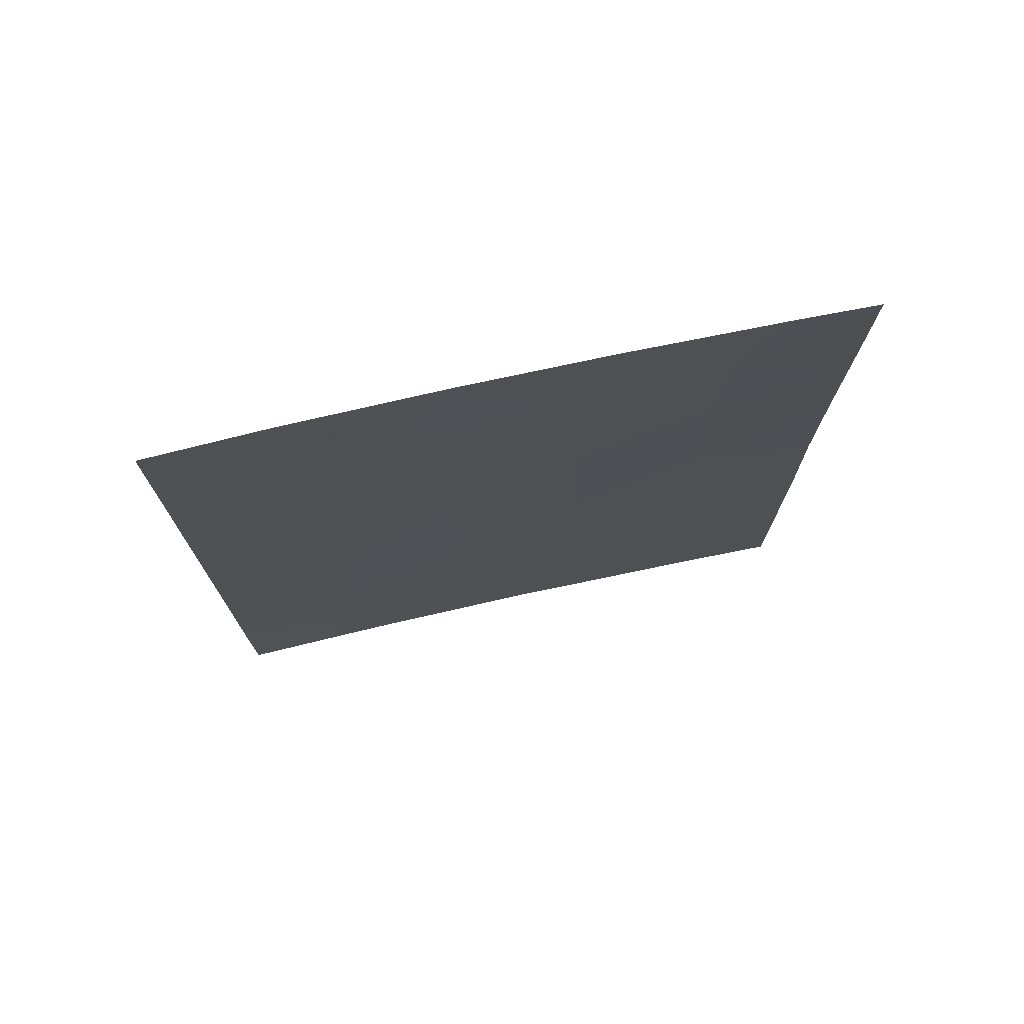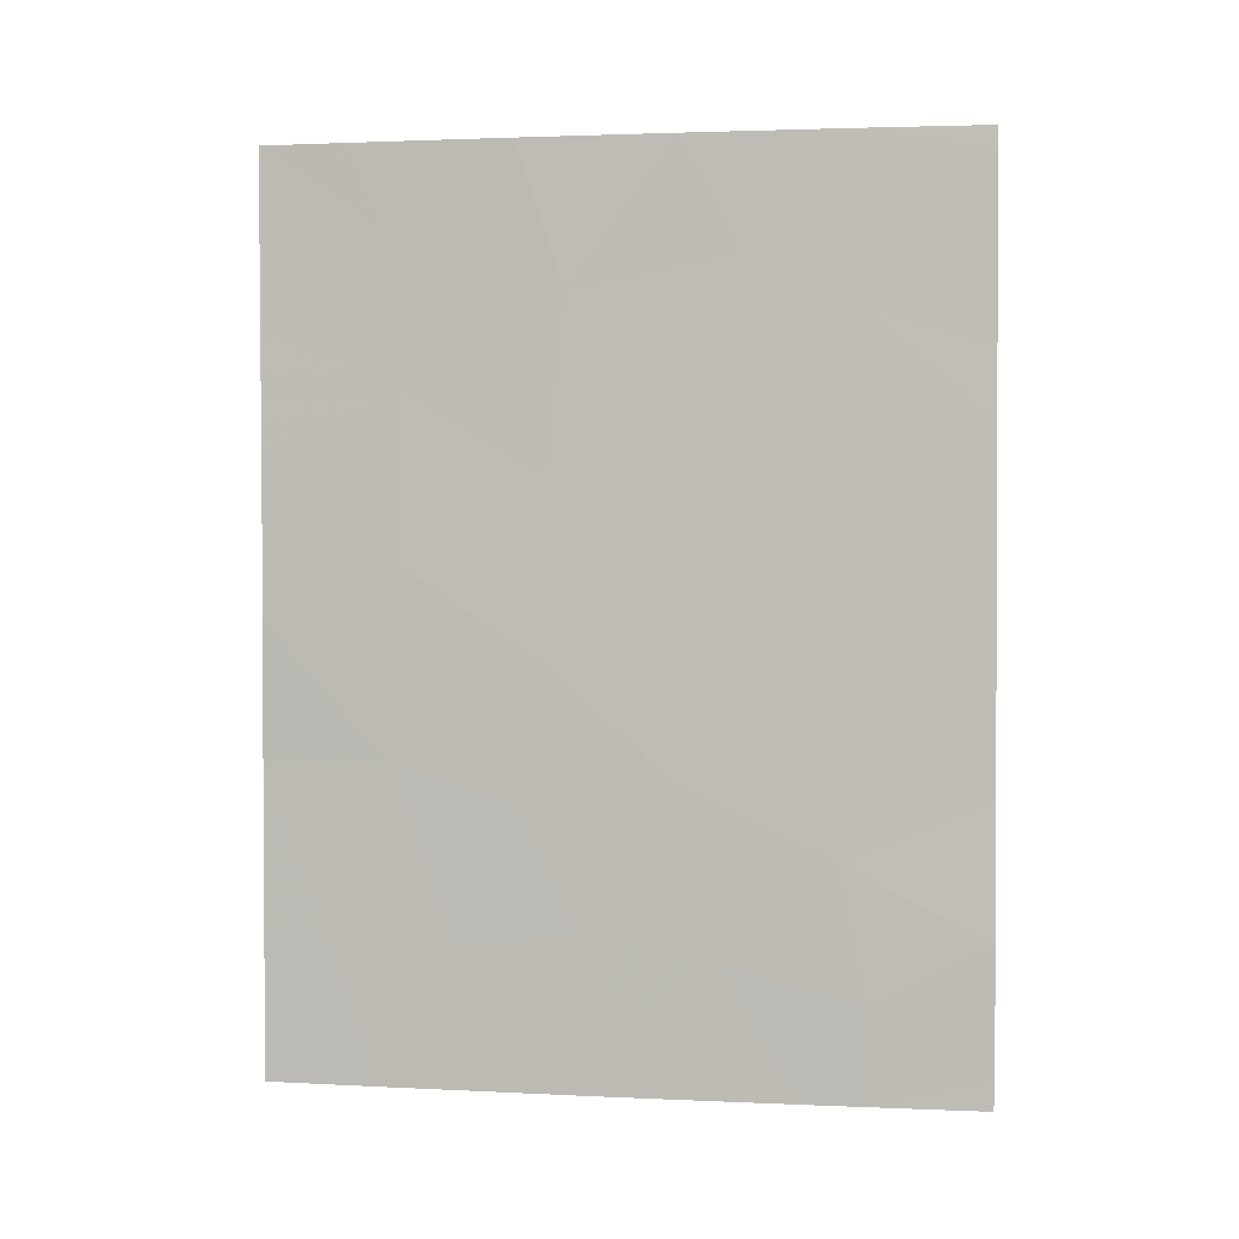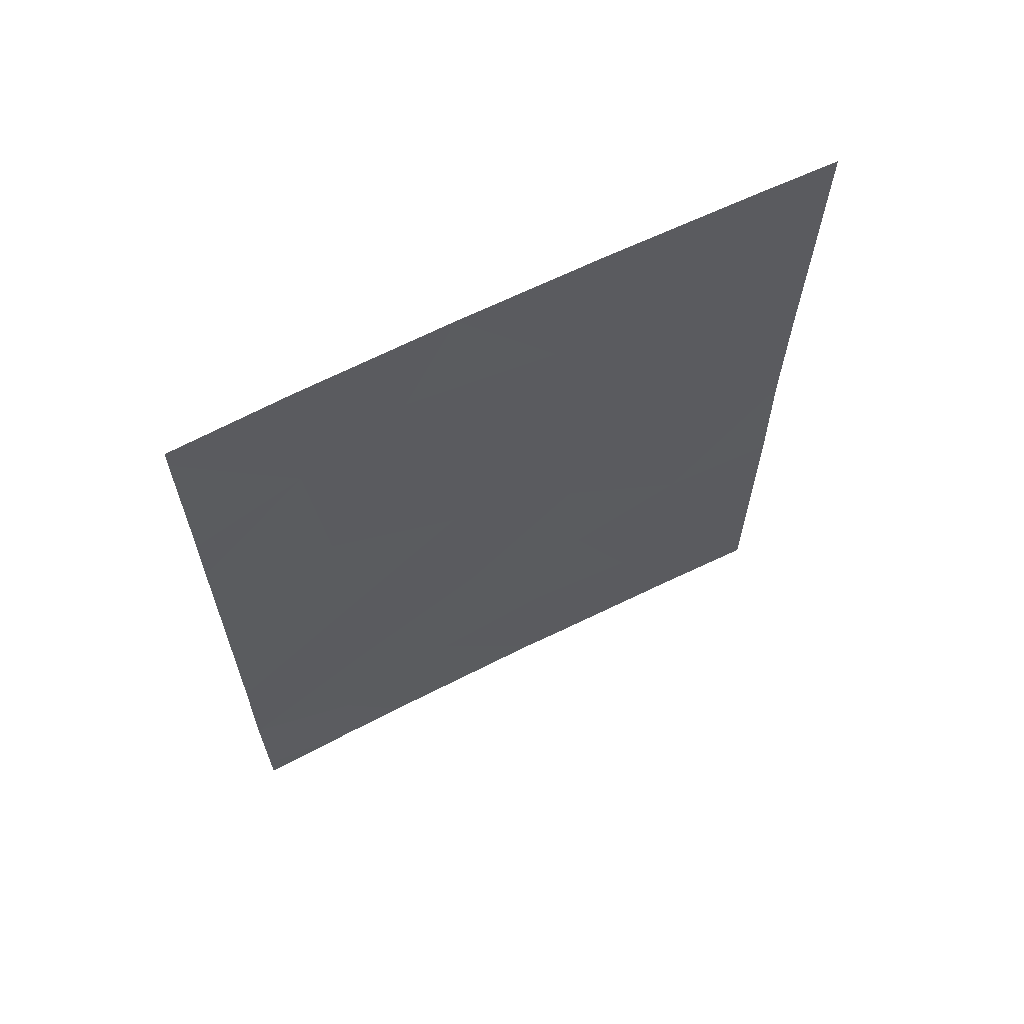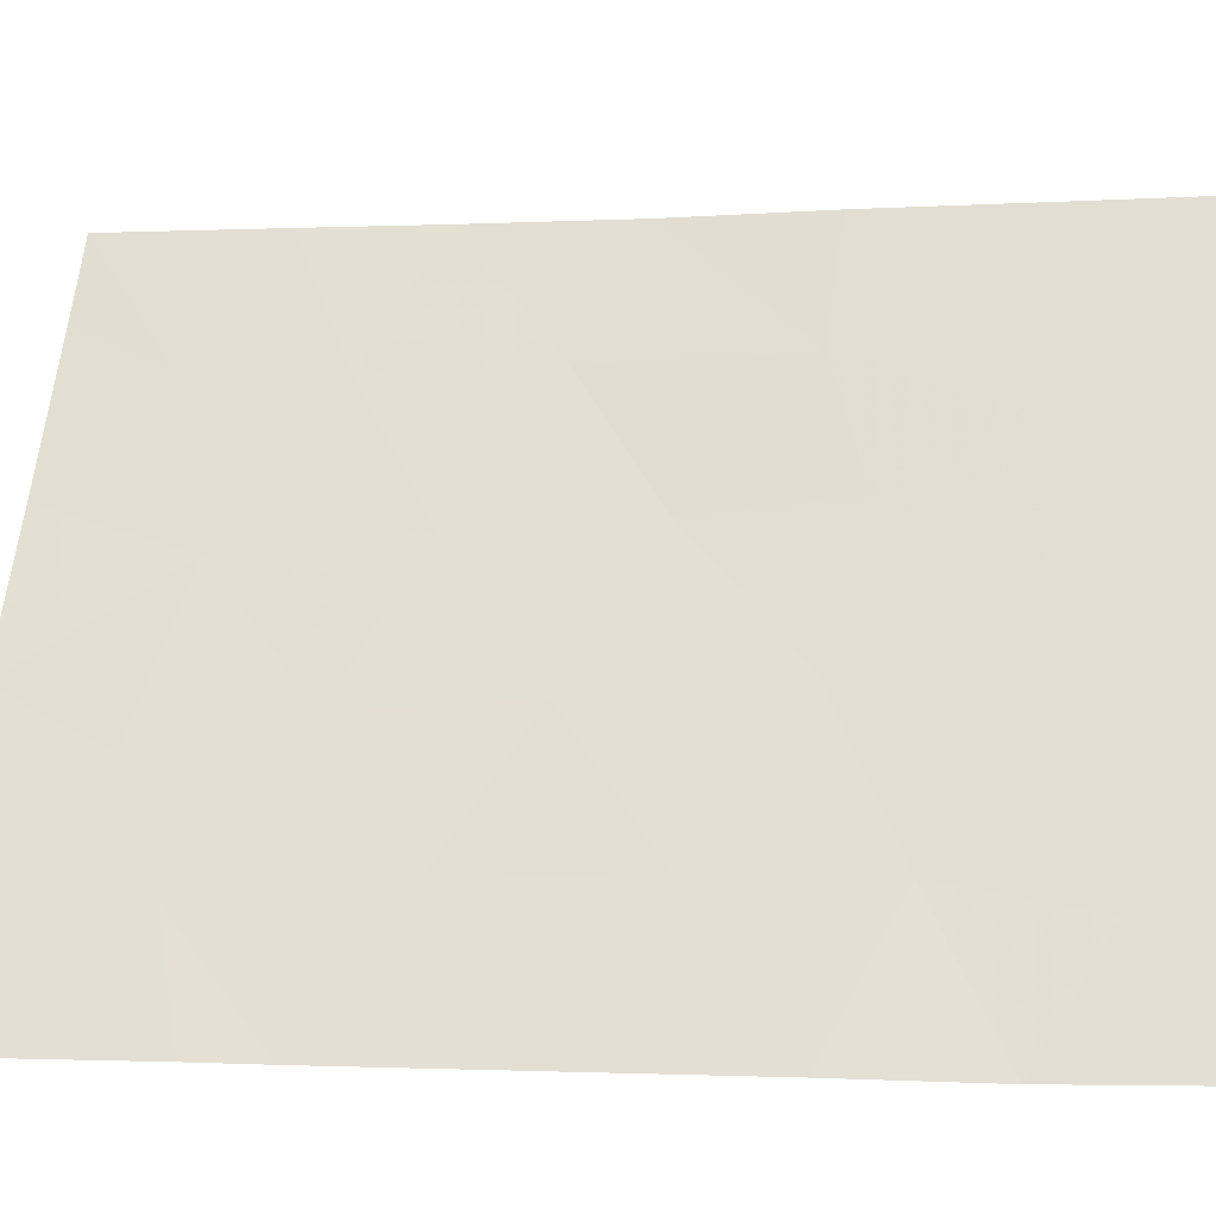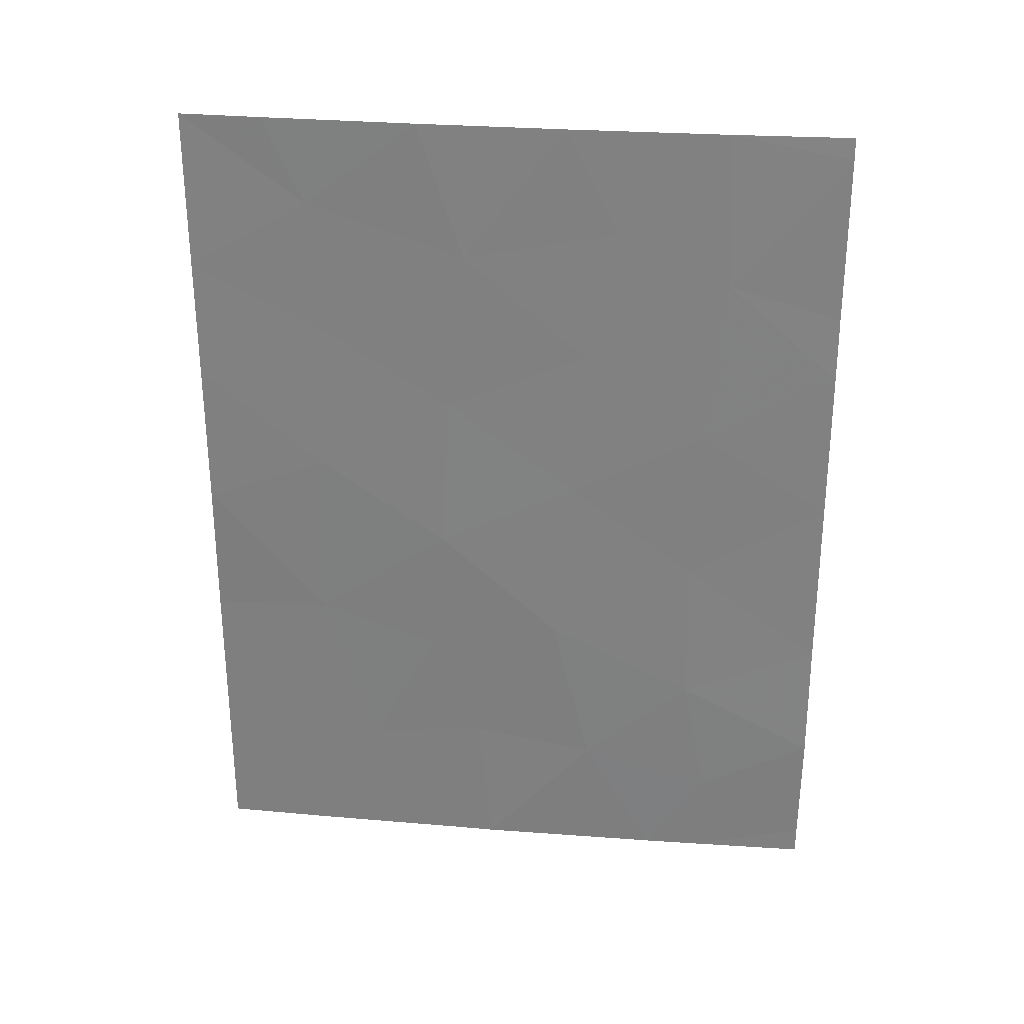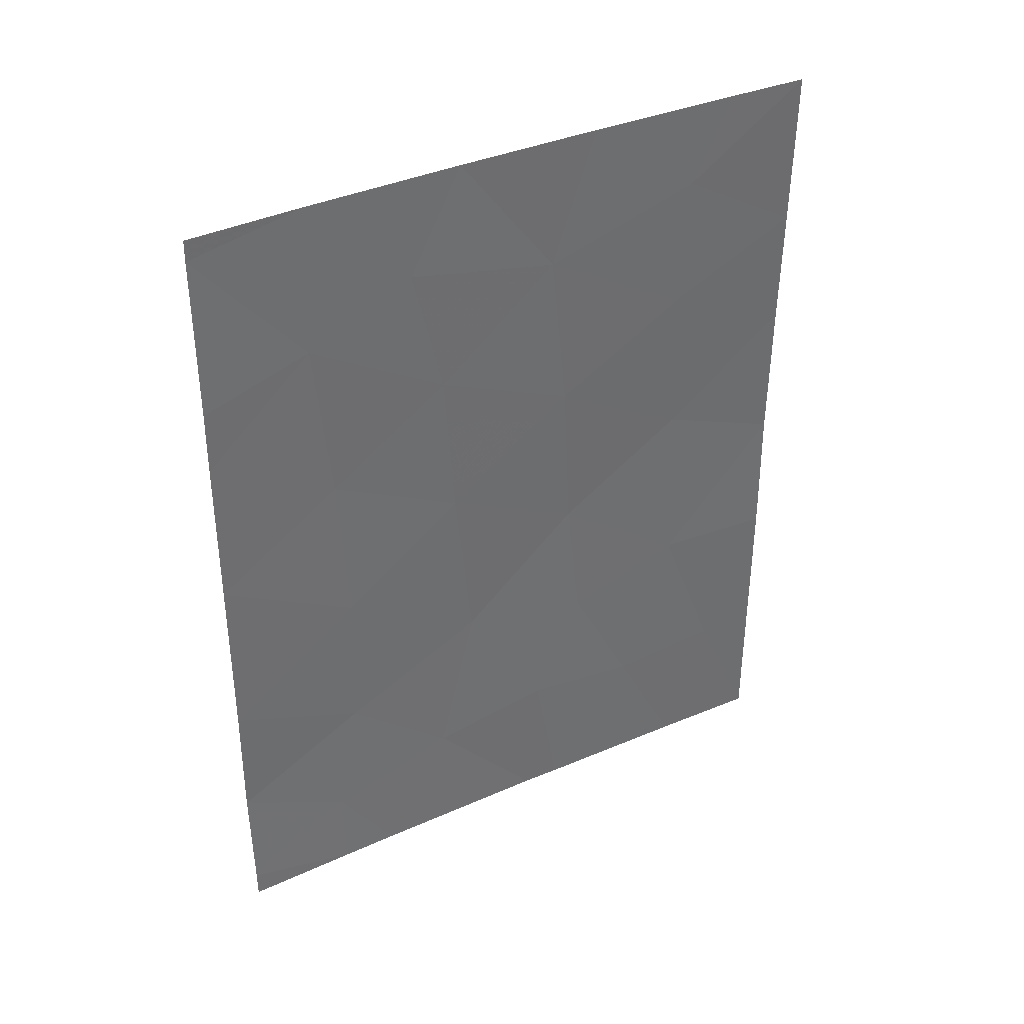
<metadata>
{"format":"obj","ext":"obj","renderer":"f3d","projection":"perspective","resolution":1024,"background":"white","views":[{"elev":74.5,"azim":106.9,"up":"+Z"},{"elev":2.3,"azim":-50.8,"up":"+Z"},{"elev":64.3,"azim":92.4,"up":"+Z"},{"elev":-2.9,"azim":101.9,"up":"+Y"},{"elev":29.0,"azim":-53.9,"up":"+Z"},{"elev":38.0,"azim":90.4,"up":"+Z"}]}
</metadata>
<code>
v 90.45 55.04 -41.37
v 89.3 57.05 -46.37
v 88.53 58.47 -43.31
v 91.45 53.31 -40.18
v 91.42 53.4 -38
v 89.38 56.87 -44.49
v 90.37 55.16 -43.54
v 92.26 51.94 -49.61
v 92.24 51.93 -47.95
v 91.45 53.28 -48.76
v 91.44 53.33 -50
v 87.69 60.04 -41.92
v 89.46 56.78 -42.23
v 92.26 51.95 -46.19
v 89.29 57.14 -38
v 88.57 58.43 -41.11
v 87.68 60.02 -43.99
v 91.26 53.58 -46.97
v 90.22 55.38 -45.99
v 92.26 51.96 -43.72
v 91.25 53.63 -44.83
v 89.49 56.74 -50
v 88.5 58.54 -45.83
v 87.69 60.04 -45.91
v 89.75 56.25 -50
v 88.1 59.28 -48.04
v 92.26 51.95 -50
v 92.27 51.97 -38.31
v 92.28 51.98 -38
v 92.27 51.97 -40.64
v 90.68 54.66 -39.48
v 91.03 54.03 -50
v 87.7 60.06 -40.22
v 90.3 55.33 -38
v 89.59 56.57 -39.92
v 92.27 51.96 -41.55
v 91.32 53.51 -42.56
v 87.72 60.08 -38
v 88.26 59.05 -38
v 87.69 60.04 -50
v 88.42 58.69 -50
v 87.69 60.04 -47.98
v 88.87 57.86 -48.16
v 90.51 54.9 -48.25
v 88.53 58.55 -39.22
v 89.66 56.42 -47.98
f 31 5 34
f 6 19 7
f 7 13 6
f 8 9 10
f 10 11 8
f 12 17 3
f 15 45 35
f 9 14 18
f 13 1 35
f 14 21 18
f 17 24 23
f 23 3 17
f 22 25 46
f 21 7 19
f 27 8 11
f 28 29 5
f 4 5 31
f 11 10 32
f 33 12 16
f 31 34 35
f 23 2 6
f 7 1 13
f 34 15 35
f 44 18 19
f 31 1 4
f 26 43 23
f 9 18 10
f 20 36 37
f 19 18 21
f 45 39 38
f 39 45 15
f 40 41 26
f 26 42 40
f 41 43 26
f 45 38 33
f 36 30 4
f 4 37 36
f 21 20 37
f 12 3 16
f 10 18 44
f 37 4 1
f 45 33 16
f 43 41 22
f 37 1 7
f 24 42 26
f 26 23 24
f 21 14 20
f 46 43 22
f 6 2 19
f 25 44 46
f 35 1 31
f 44 19 46
f 32 10 44
f 44 25 32
f 7 21 37
f 16 35 45
f 35 16 13
f 3 13 16
f 43 46 2
f 23 43 2
f 3 23 6
f 3 6 13
f 46 19 2
f 28 4 30
f 5 4 28

</code>
